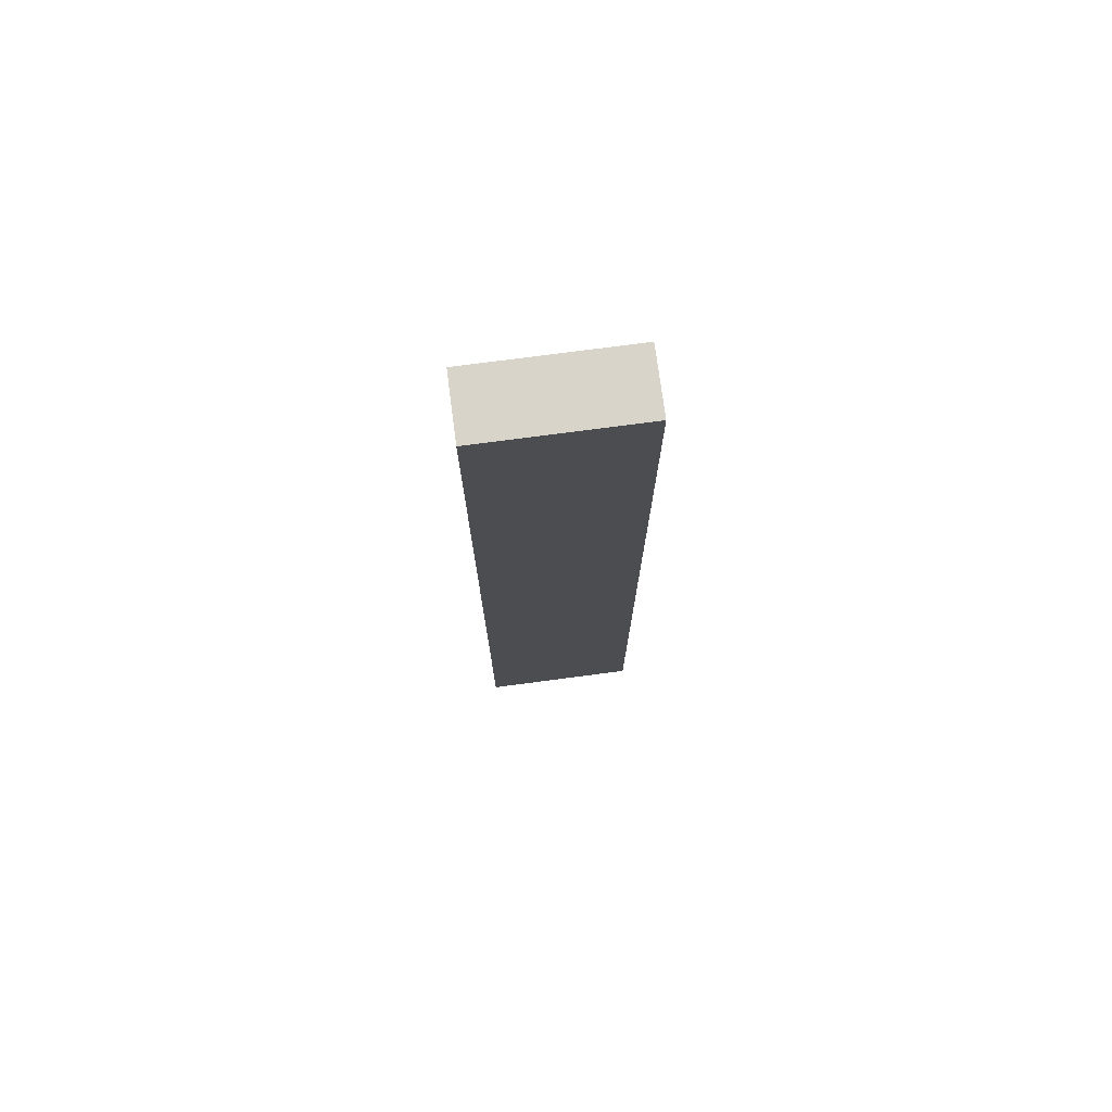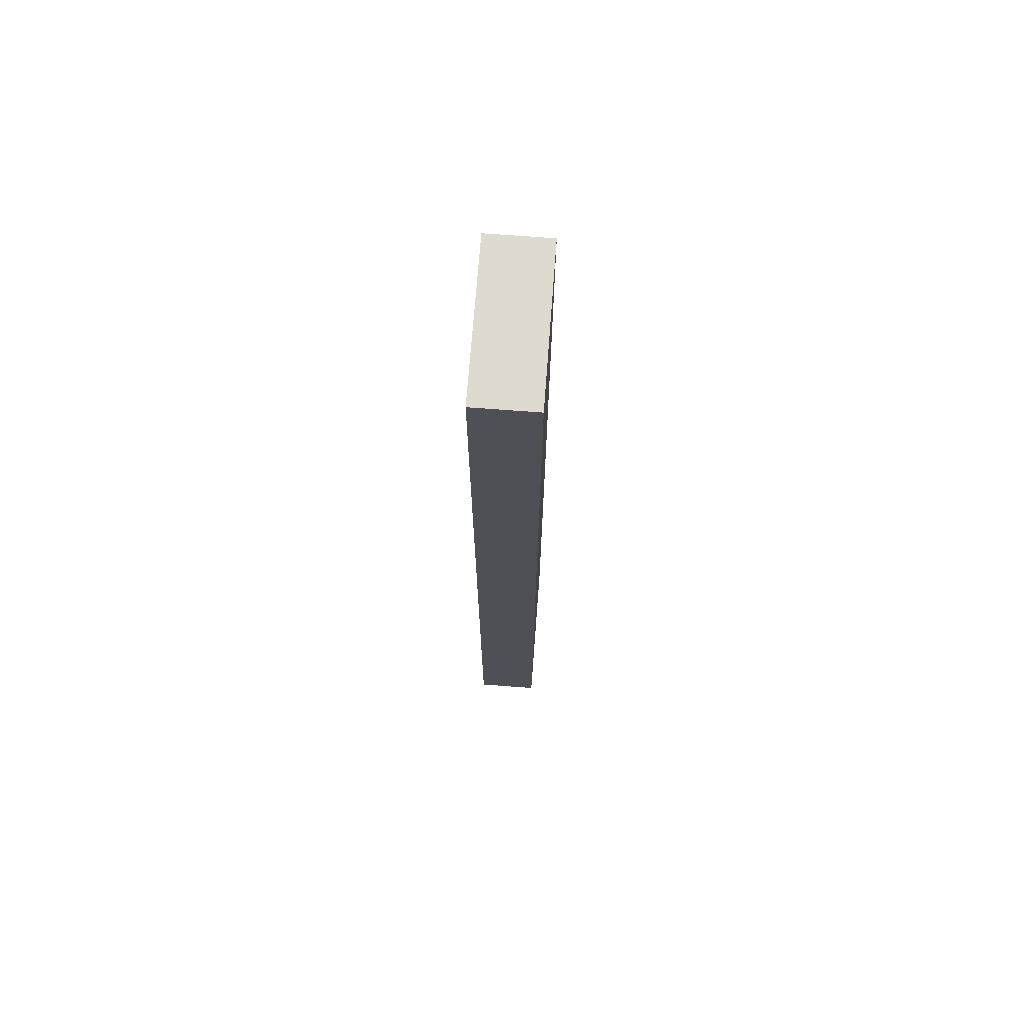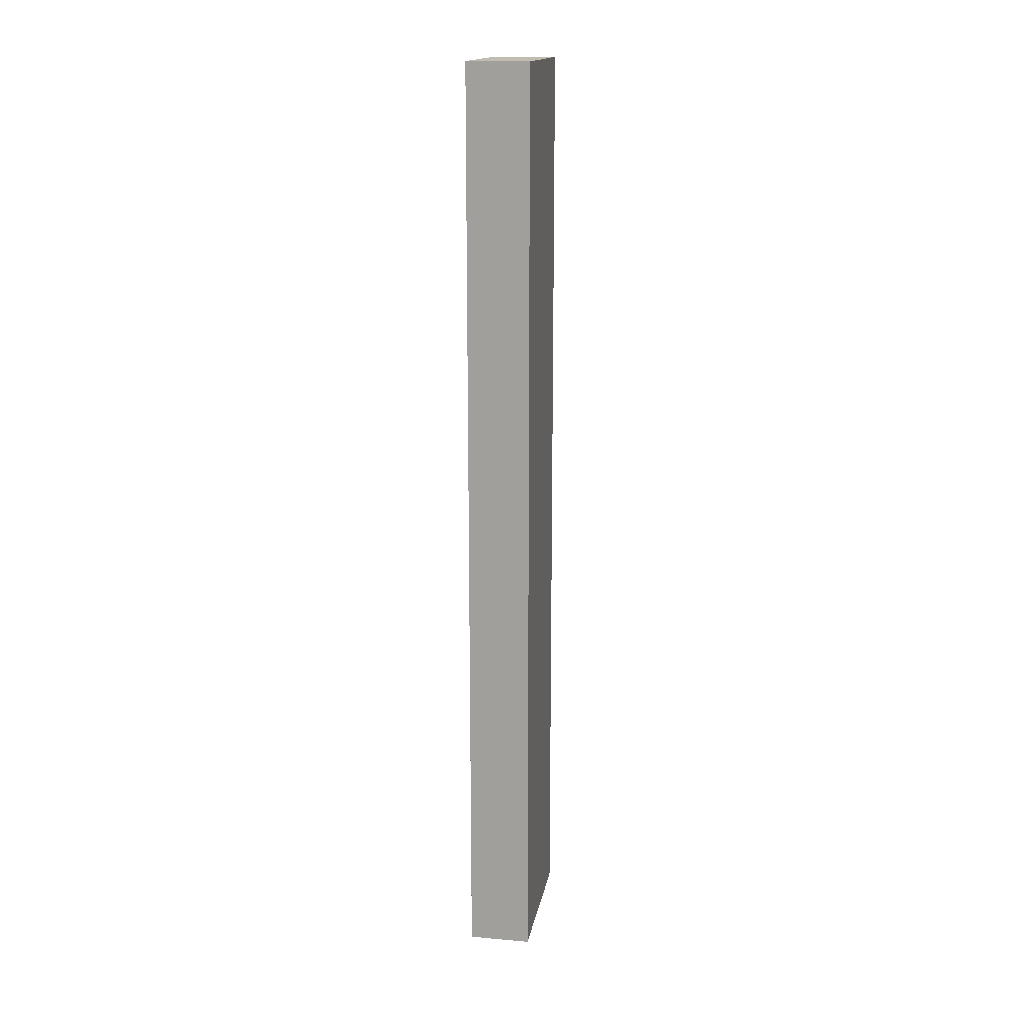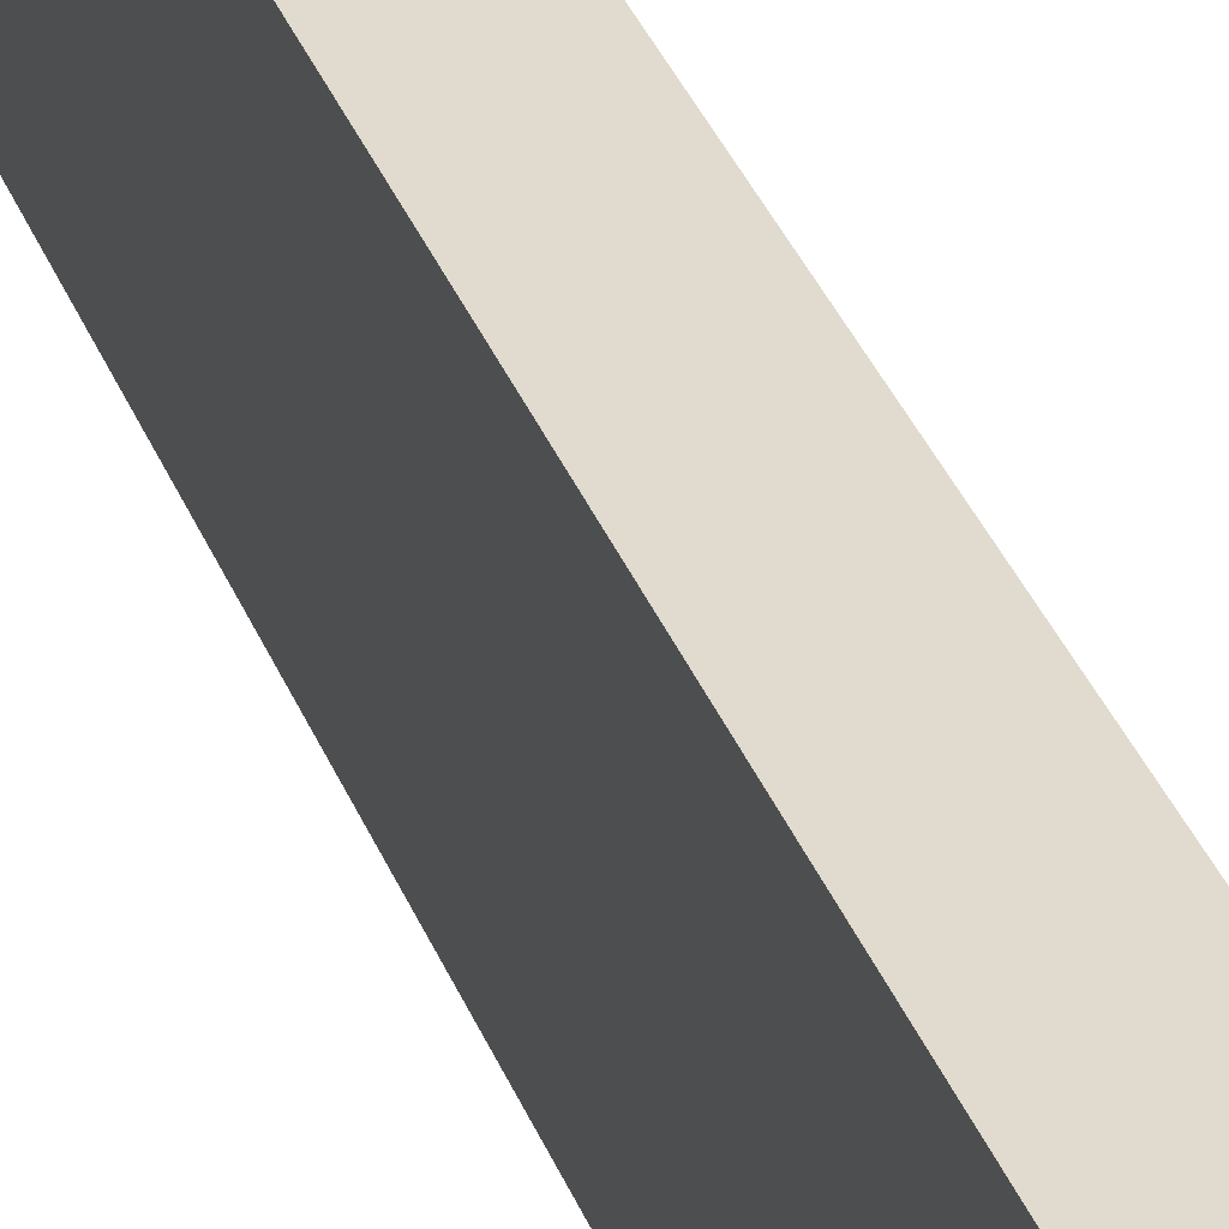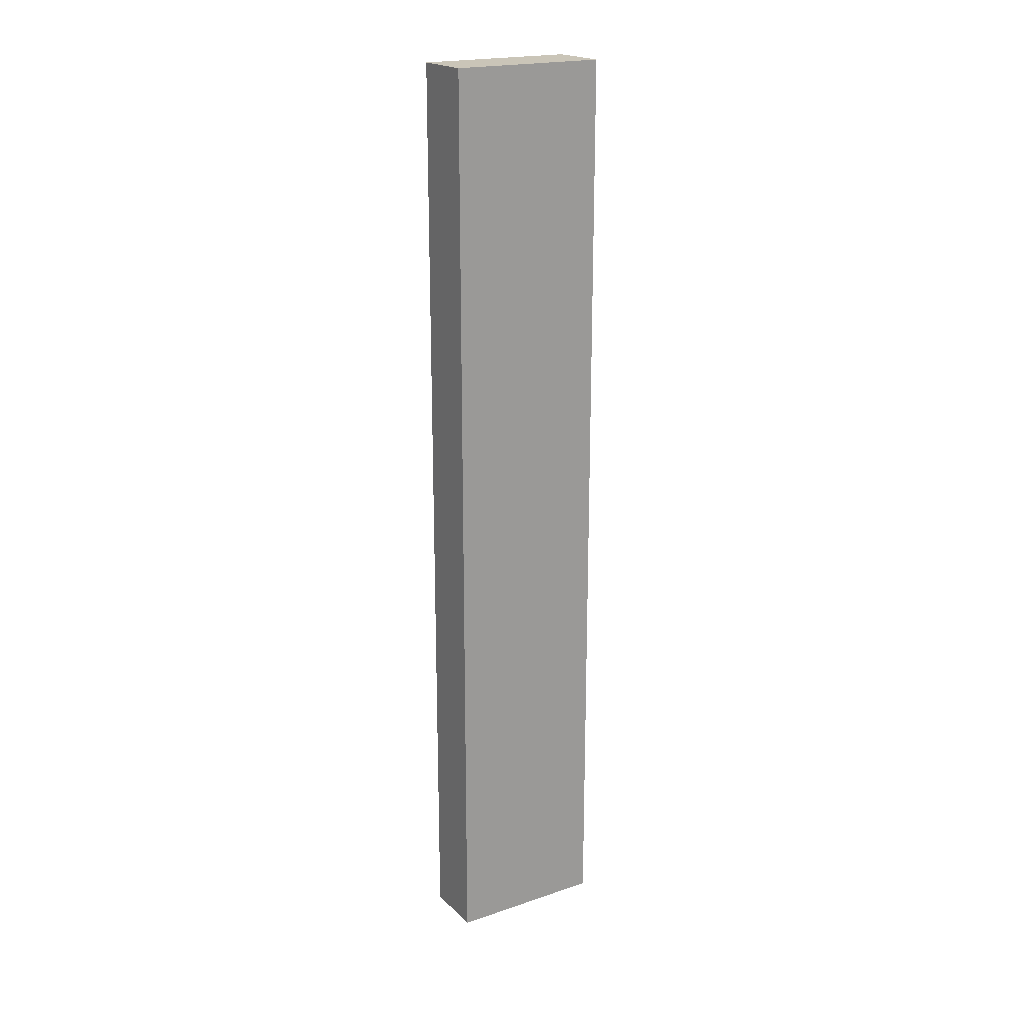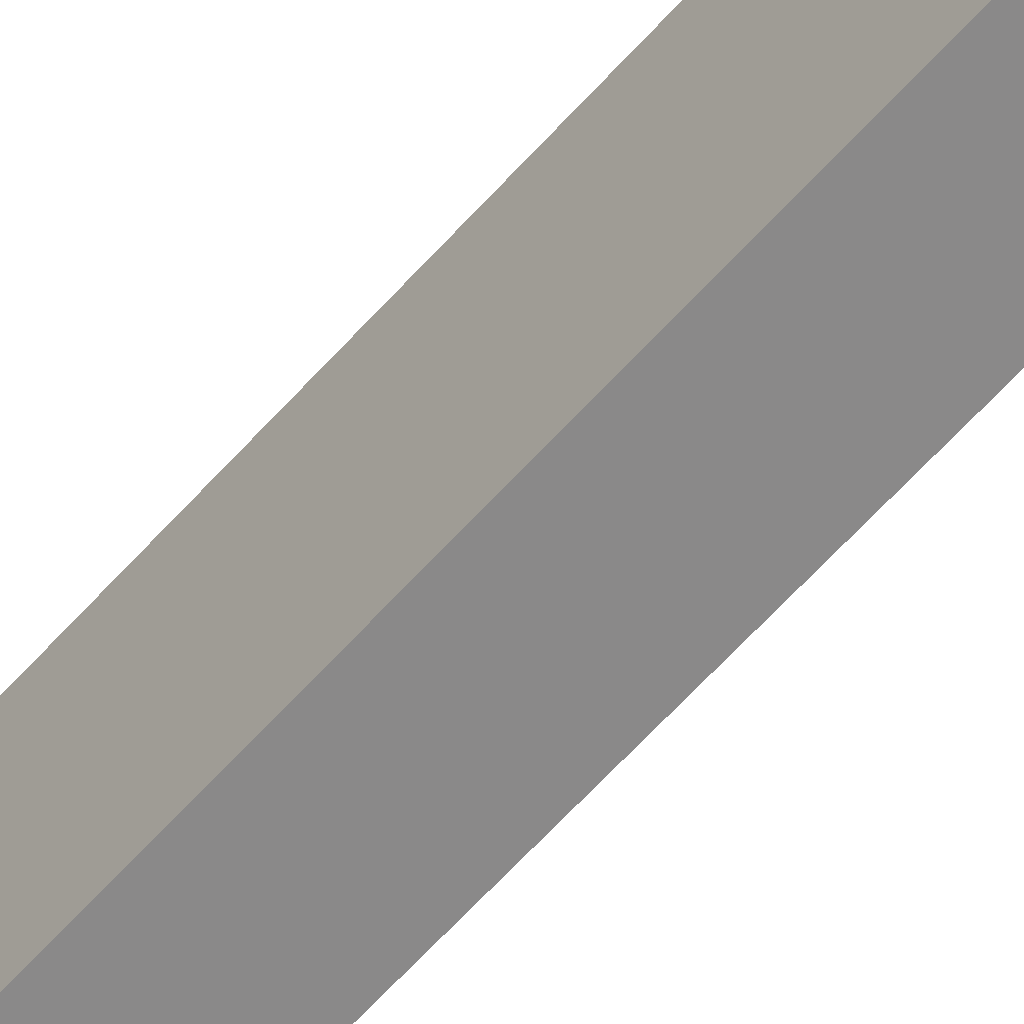
<metadata>
{"format":"obj","ext":"obj","renderer":"f3d","projection":"perspective","resolution":1024,"background":"white","views":[{"elev":75.1,"azim":82.5,"up":"+Y"},{"elev":70.7,"azim":4.3,"up":"+Y"},{"elev":16.4,"azim":-169.9,"up":"+Y"},{"elev":33.5,"azim":161.2,"up":"+Z"},{"elev":20.3,"azim":58.5,"up":"+Y"},{"elev":-63.3,"azim":138.2,"up":"+Z"}]}
</metadata>
<code>
o Cube (113)
g Cube (113)
v -649 376 2
v -651 376 2
v -649 406 2
v -651 406 2
v -651 376 -3
v -651 406 -3
v -649 376 -3
v -649 406 -3
g Cube (113)
f 3 4 2 1
f 4 6 5 2
f 6 8 7 5
f 8 3 1 7
f 8 6 4 3
f 1 2 5 7

</code>
